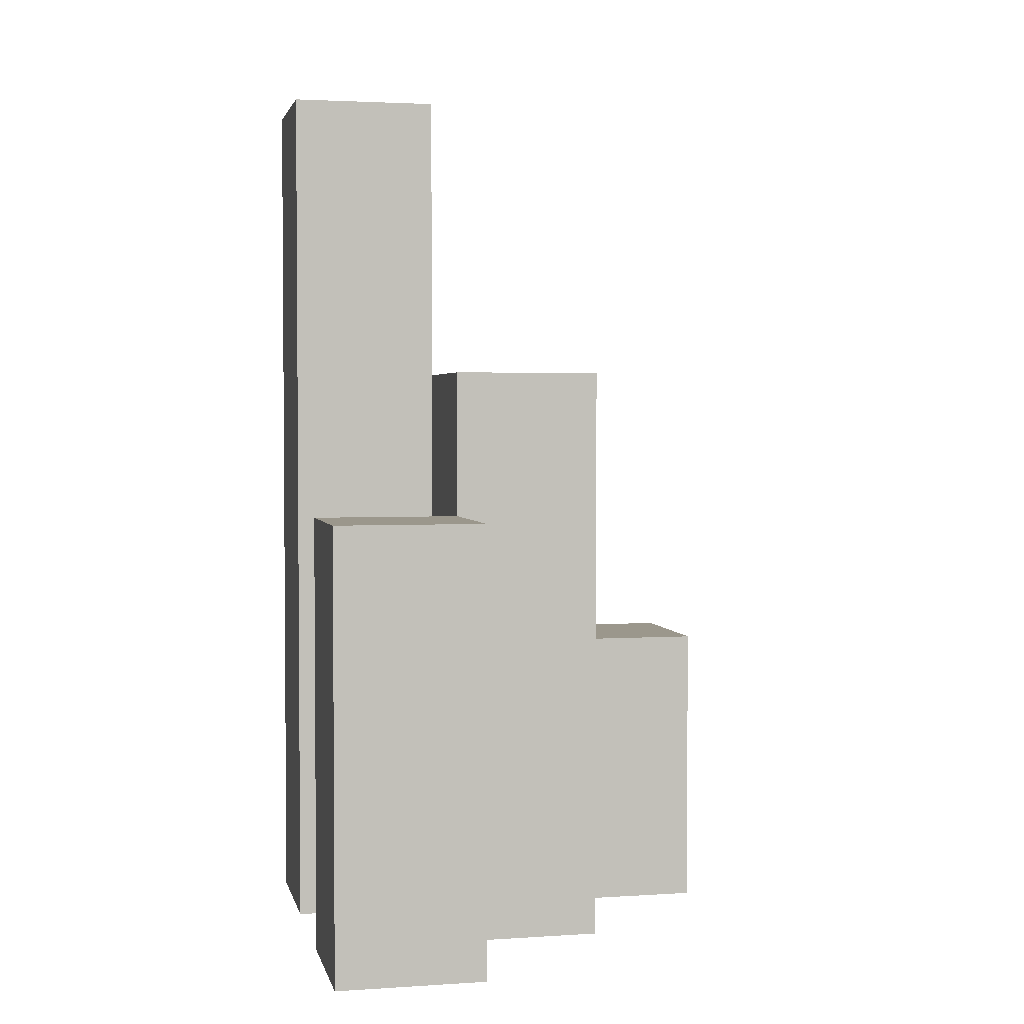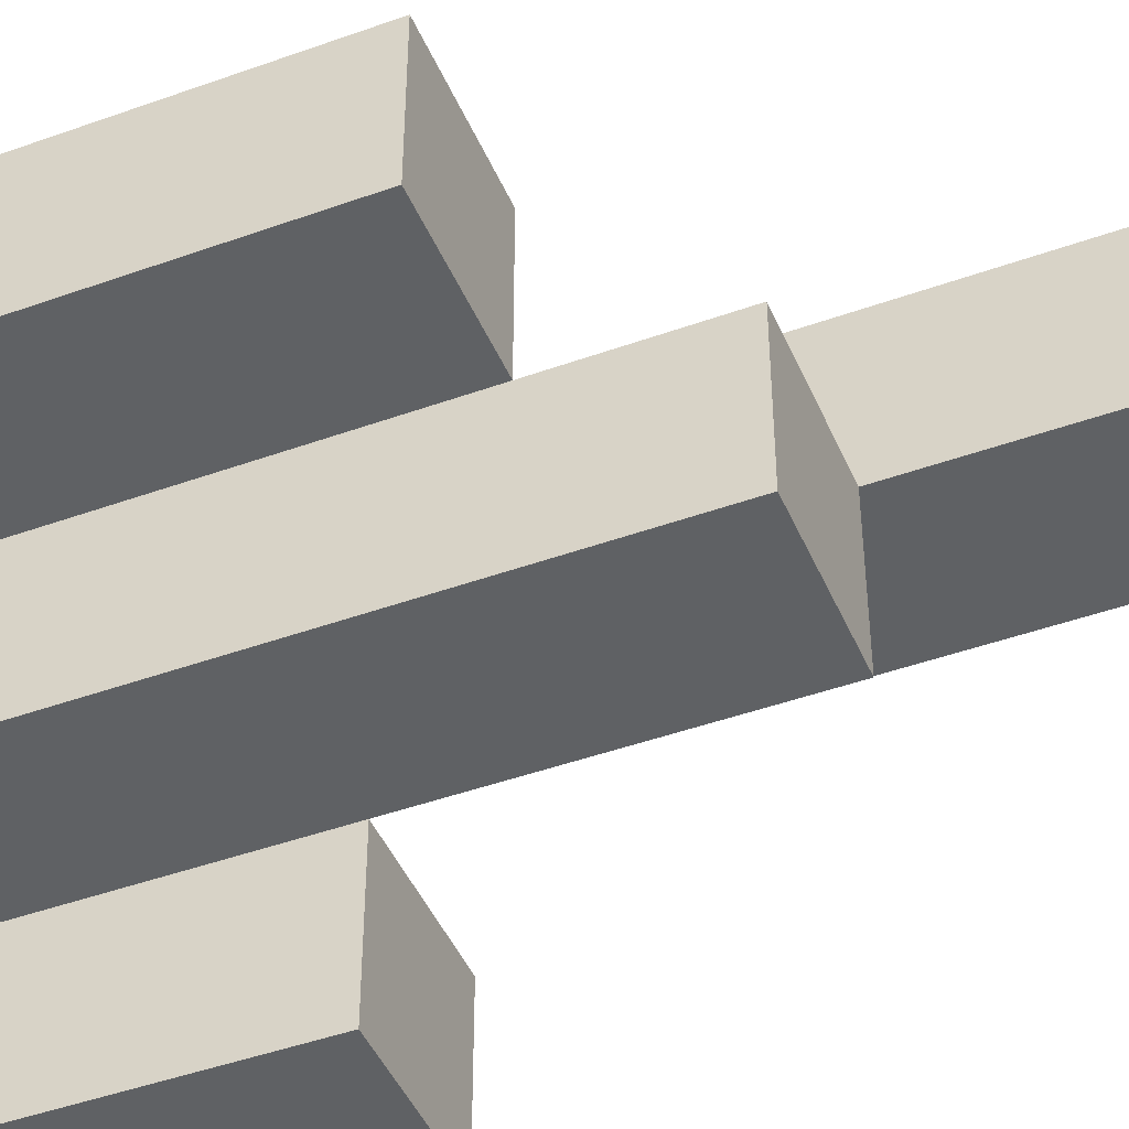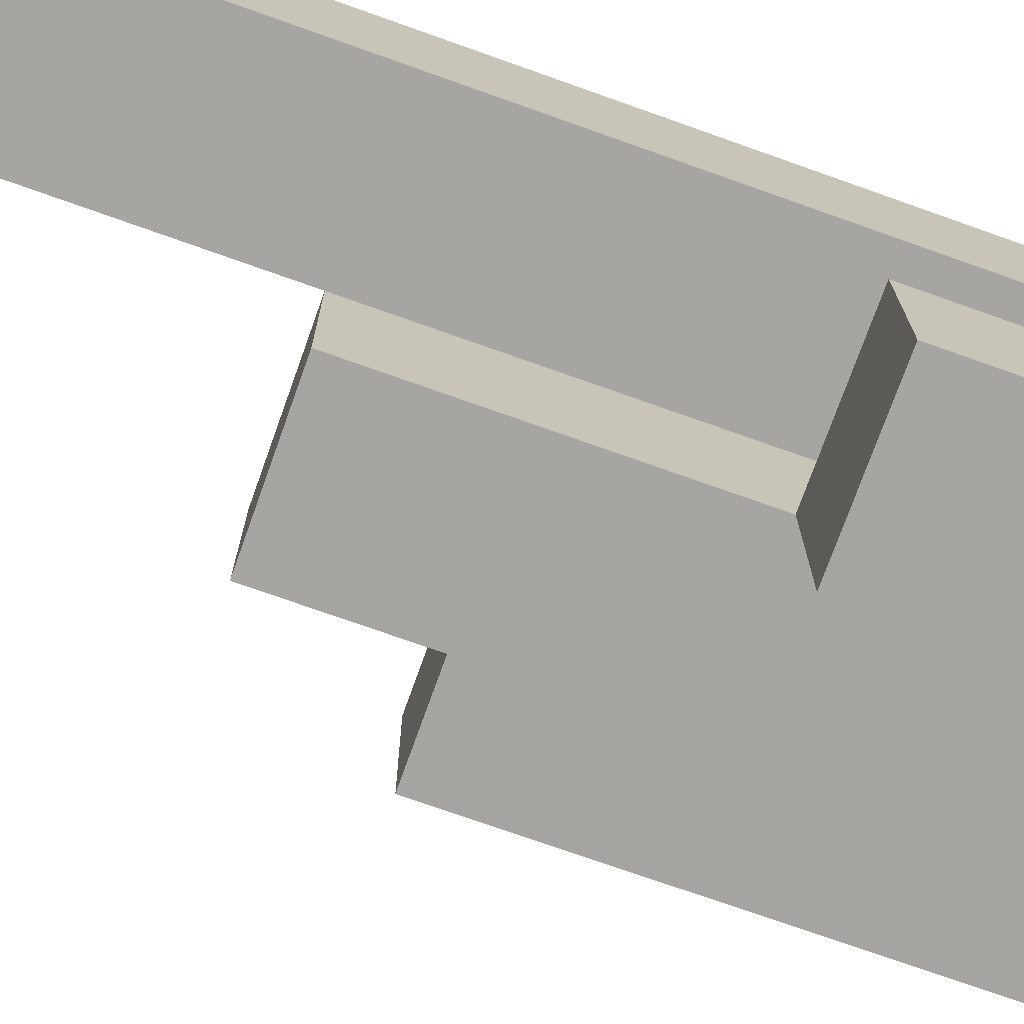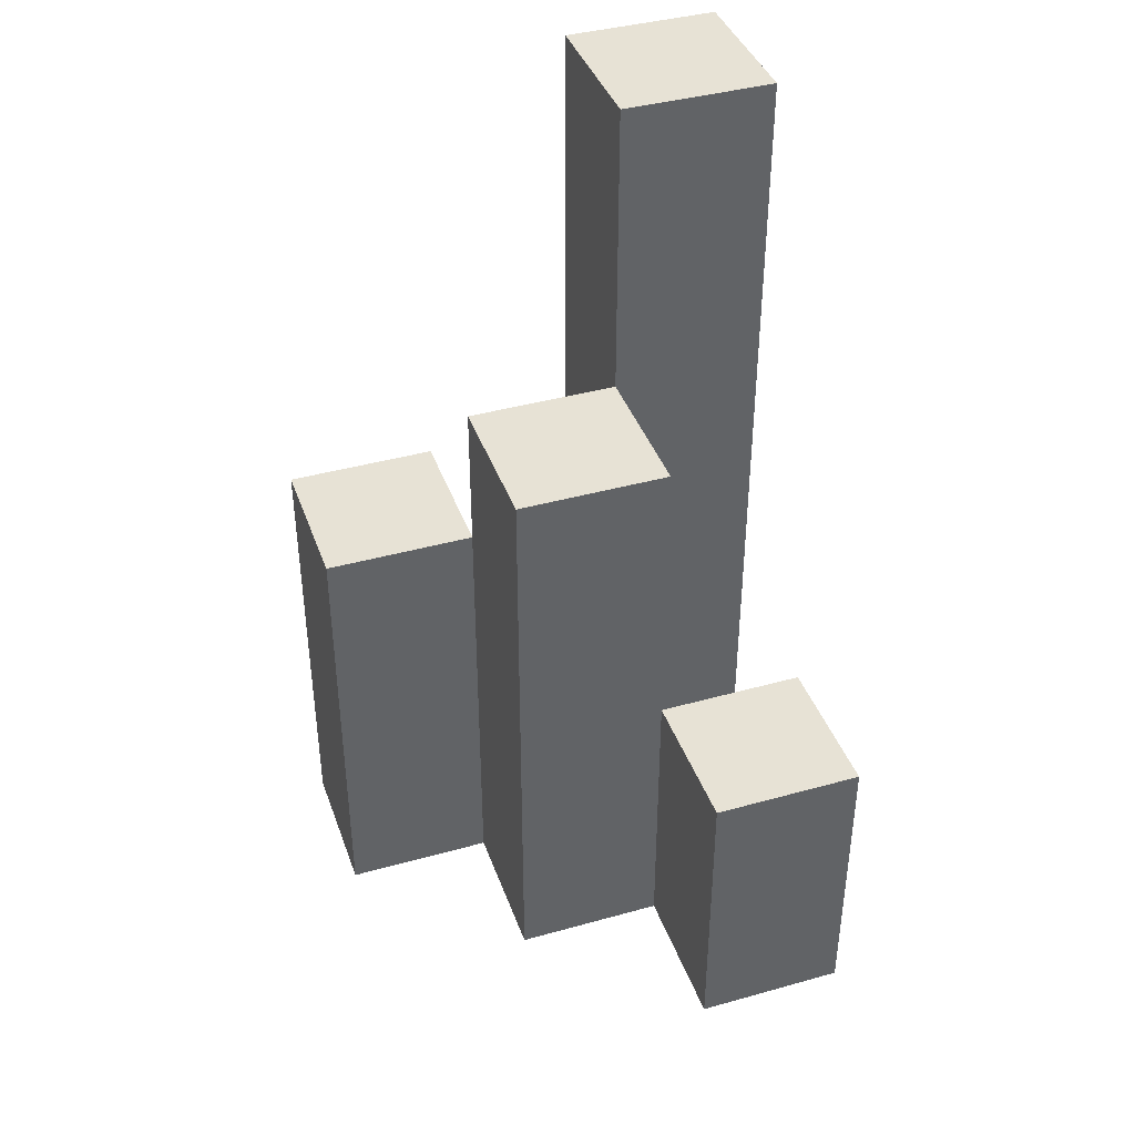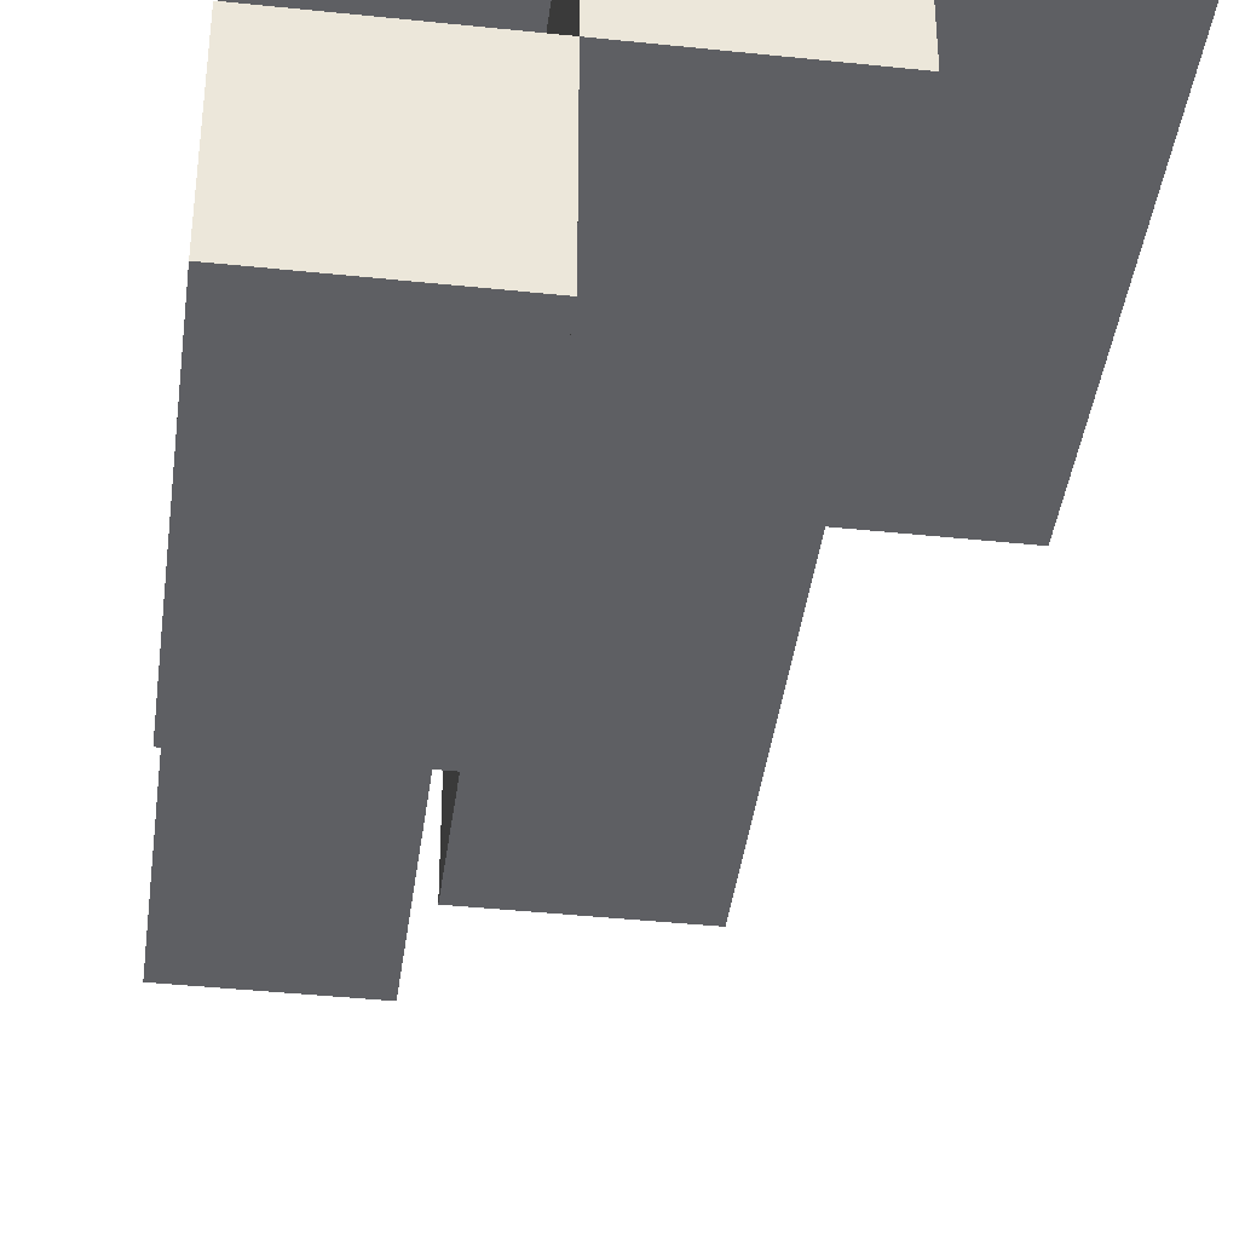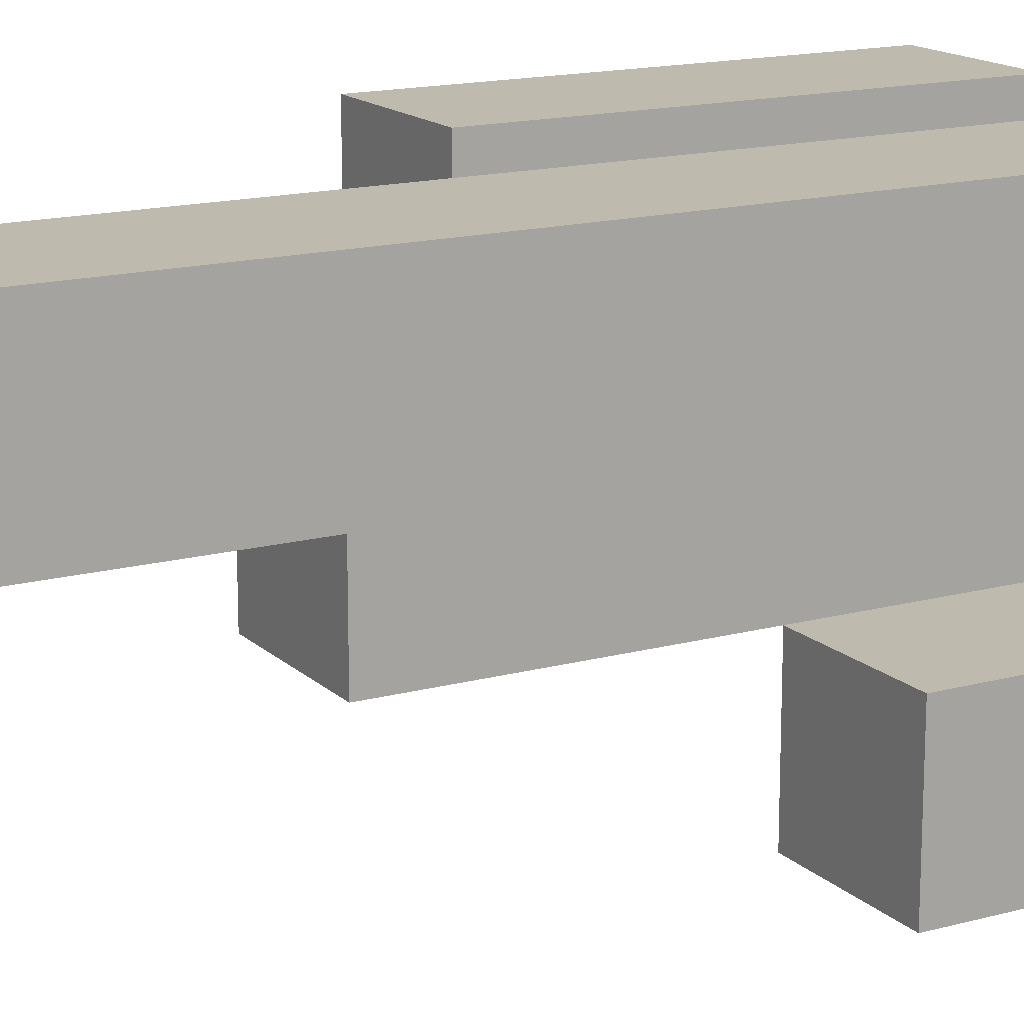
<metadata>
{"format":"obj","ext":"obj","renderer":"f3d","projection":"perspective","resolution":1024,"background":"white","views":[{"elev":2.8,"azim":77.5,"up":"+Y"},{"elev":-45.5,"azim":112.5,"up":"+Z"},{"elev":-73.7,"azim":-109.6,"up":"+Z"},{"elev":40.4,"azim":161.1,"up":"+Y"},{"elev":-40.5,"azim":-7.4,"up":"+Z"},{"elev":15.8,"azim":-119.4,"up":"+Z"}]}
</metadata>
<code>
o
v -22.5 0.9 29.6
v -22.5 0.9 29.5
v -22.5 0.9 29.4
v -22.5 0.9 29.3
v -22.5 1.1 29.4
v -22.5 1.1 29.3
v -22.5 1.5 29.6
v -22.5 1.5 29.5
v -22.4 0.9 29.5
v -22.4 0.9 29.4
v -22.4 1.1 29.4
v -22.4 1.3 29.5
v -22.4 1.3 29.4
v -22.3 0.9 29.6
v -22.3 0.9 29.5
v -22.3 1.2 29.6
v -22.3 1.2 29.5
v -22.4 0.9 29.6
v -22.4 0.9 29.5
v -22.4 0.9 29.4
v -22.4 0.9 29.3
v -22.4 1.1 29.4
v -22.4 1.1 29.3
v -22.4 1.3 29.5
v -22.4 1.5 29.6
v -22.4 1.5 29.5
v -22.3 0.9 29.5
v -22.3 0.9 29.4
v -22.3 1.2 29.5
v -22.3 1.3 29.5
v -22.3 1.3 29.4
v -22.2 0.9 29.6
v -22.2 0.9 29.5
v -22.2 1.2 29.6
v -22.2 1.2 29.5
v -22.5 0.9 29.6
v -22.5 1.5 29.6
v -22.4 0.9 29.6
v -22.4 1.5 29.6
v -22.3 0.9 29.6
v -22.3 1.2 29.6
v -22.2 0.9 29.6
v -22.2 1.2 29.6
v -22.4 0.9 29.5
v -22.4 1.3 29.5
v -22.3 0.9 29.5
v -22.3 1.2 29.5
v -22.3 1.3 29.5
v -22.5 0.9 29.4
v -22.5 1.1 29.4
v -22.4 0.9 29.4
v -22.4 1.1 29.4
v -22.5 0.9 29.5
v -22.5 1.5 29.5
v -22.4 0.9 29.5
v -22.4 1.3 29.5
v -22.4 1.5 29.5
v -22.3 0.9 29.5
v -22.3 1.2 29.5
v -22.2 0.9 29.5
v -22.2 1.2 29.5
v -22.4 0.9 29.4
v -22.4 1.1 29.4
v -22.4 1.3 29.4
v -22.3 0.9 29.4
v -22.3 1.3 29.4
v -22.5 0.9 29.3
v -22.5 1.1 29.3
v -22.4 0.9 29.3
v -22.4 1.1 29.3
v -22.5 0.9 29.6
v -22.4 0.9 29.6
v -22.3 0.9 29.6
v -22.2 0.9 29.6
v -22.5 0.9 29.5
v -22.4 0.9 29.5
v -22.3 0.9 29.5
v -22.2 0.9 29.5
v -22.5 0.9 29.4
v -22.4 0.9 29.4
v -22.3 0.9 29.4
v -22.5 0.9 29.3
v -22.4 0.9 29.3
v -22.5 1.1 29.4
v -22.4 1.1 29.4
v -22.5 1.1 29.3
v -22.4 1.1 29.3
v -22.3 1.2 29.6
v -22.2 1.2 29.6
v -22.3 1.2 29.5
v -22.2 1.2 29.5
v -22.4 1.3 29.5
v -22.3 1.3 29.5
v -22.4 1.3 29.4
v -22.3 1.3 29.4
v -22.5 1.5 29.6
v -22.4 1.5 29.6
v -22.5 1.5 29.5
v -22.4 1.5 29.5
f 5 4 3
f 6 4 5
f 7 2 1
f 8 2 7
f 11 10 9
f 12 11 9
f 13 11 12
f 16 15 14
f 17 15 16
f 20 21 22
f 22 21 23
f 18 19 24
f 18 24 25
f 25 24 26
f 27 28 29
f 29 28 30
f 30 28 31
f 32 33 34
f 34 33 35
f 38 37 36
f 39 37 38
f 42 41 40
f 43 41 42
f 46 45 44
f 47 45 46
f 48 45 47
f 51 50 49
f 52 50 51
f 53 54 55
f 55 54 56
f 56 54 57
f 58 59 60
f 60 59 61
f 62 63 65
f 63 64 65
f 65 64 66
f 67 68 69
f 69 68 70
f 75 72 71
f 76 72 75
f 77 74 73
f 78 74 77
f 80 77 76
f 81 77 80
f 82 80 79
f 83 80 82
f 84 85 86
f 86 85 87
f 88 89 90
f 90 89 91
f 92 93 94
f 94 93 95
f 96 97 98
f 98 97 99

</code>
